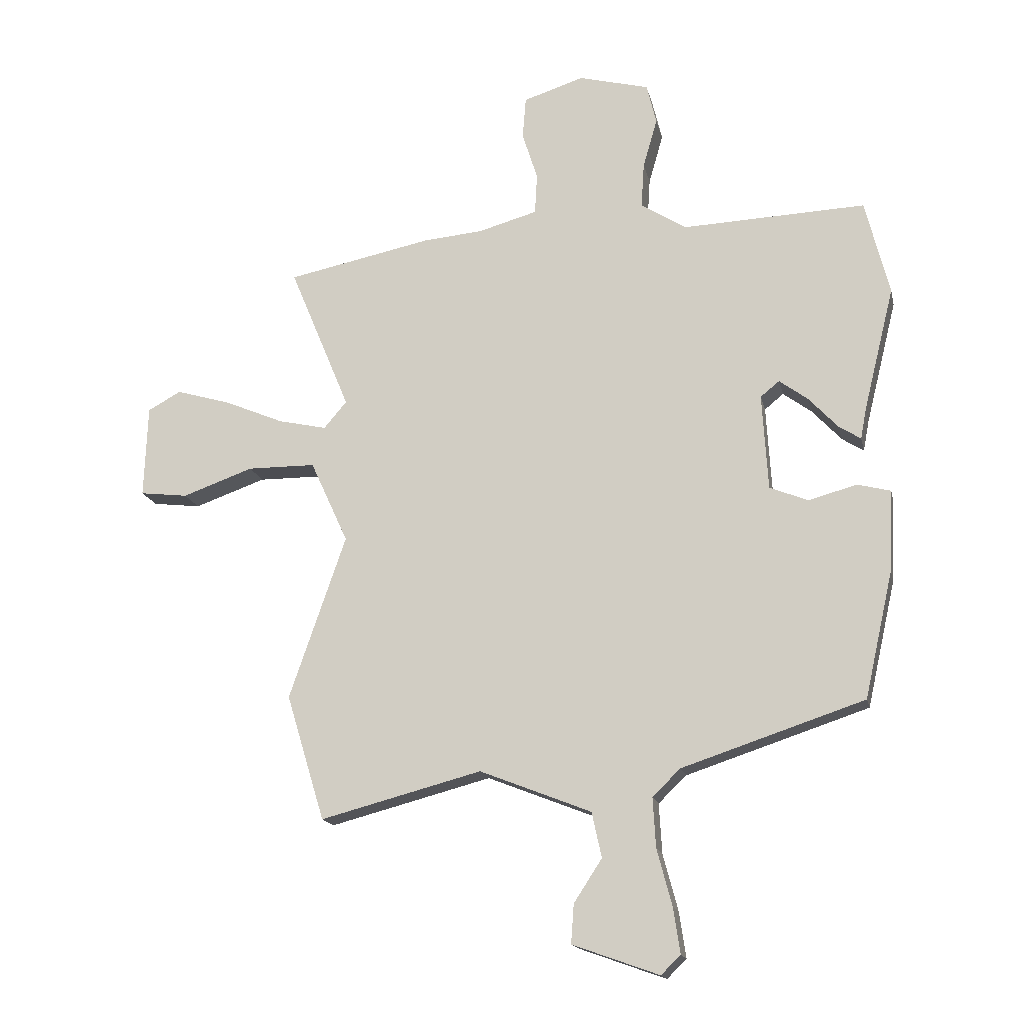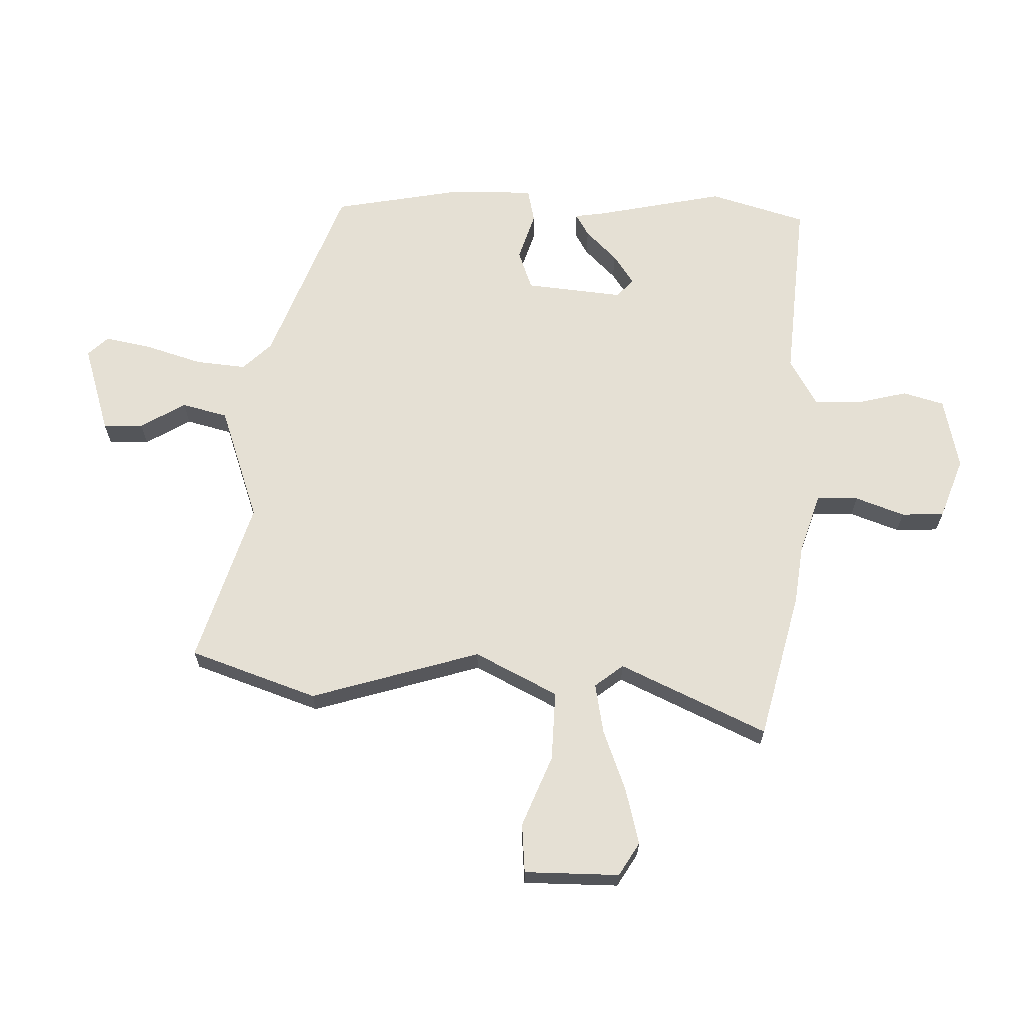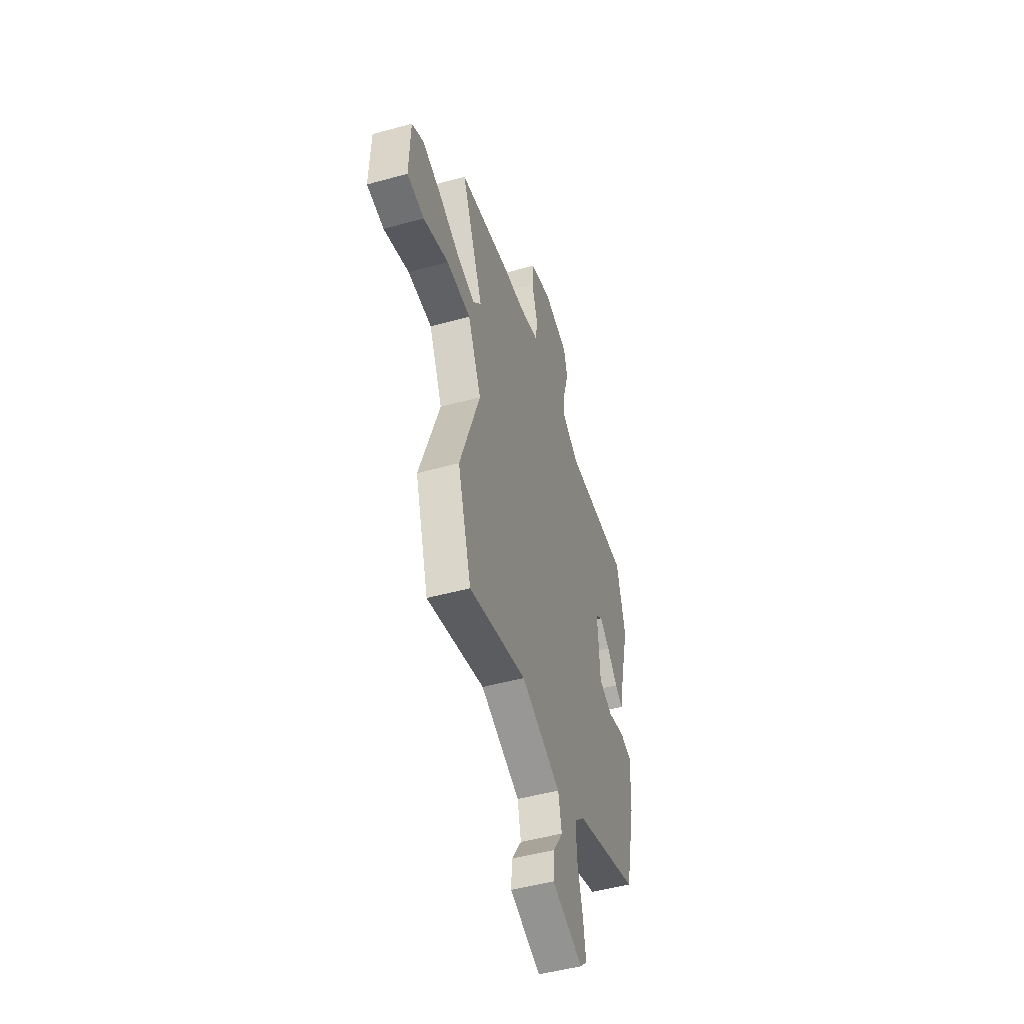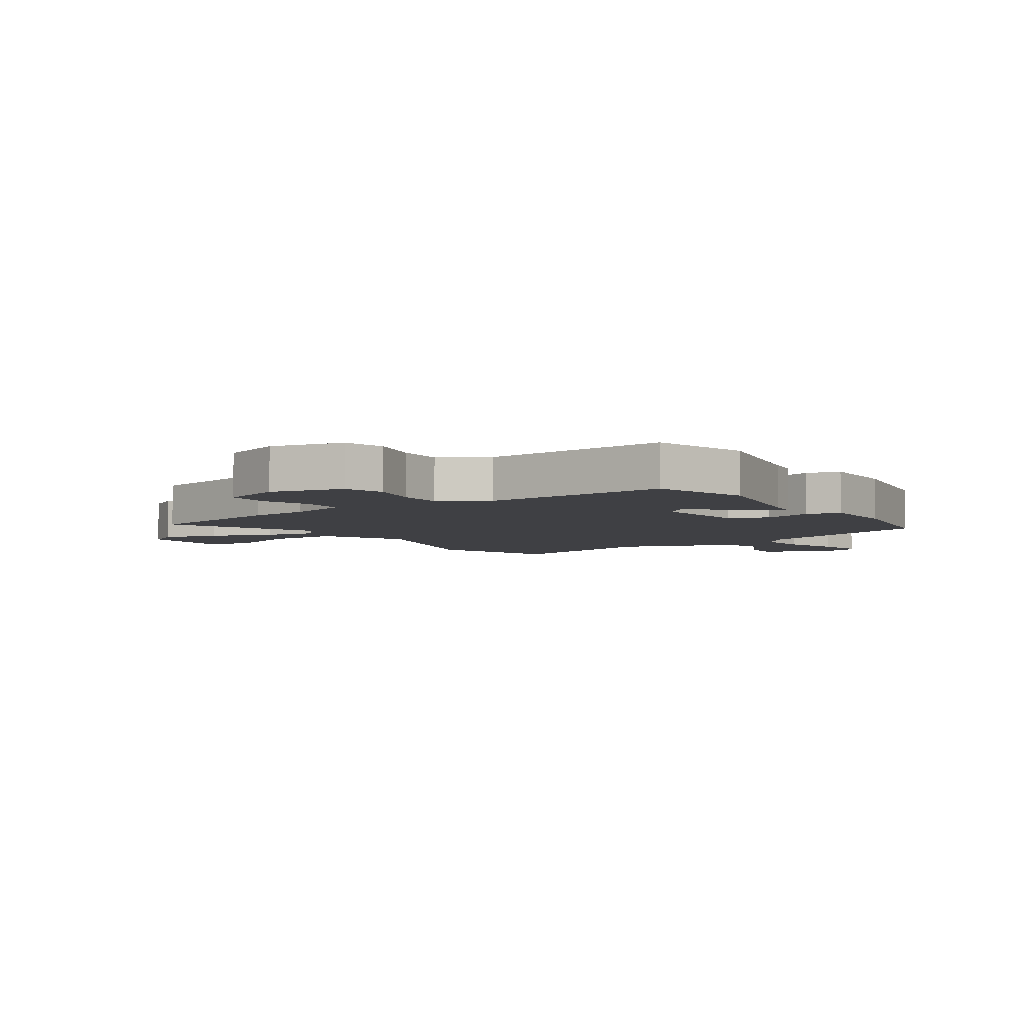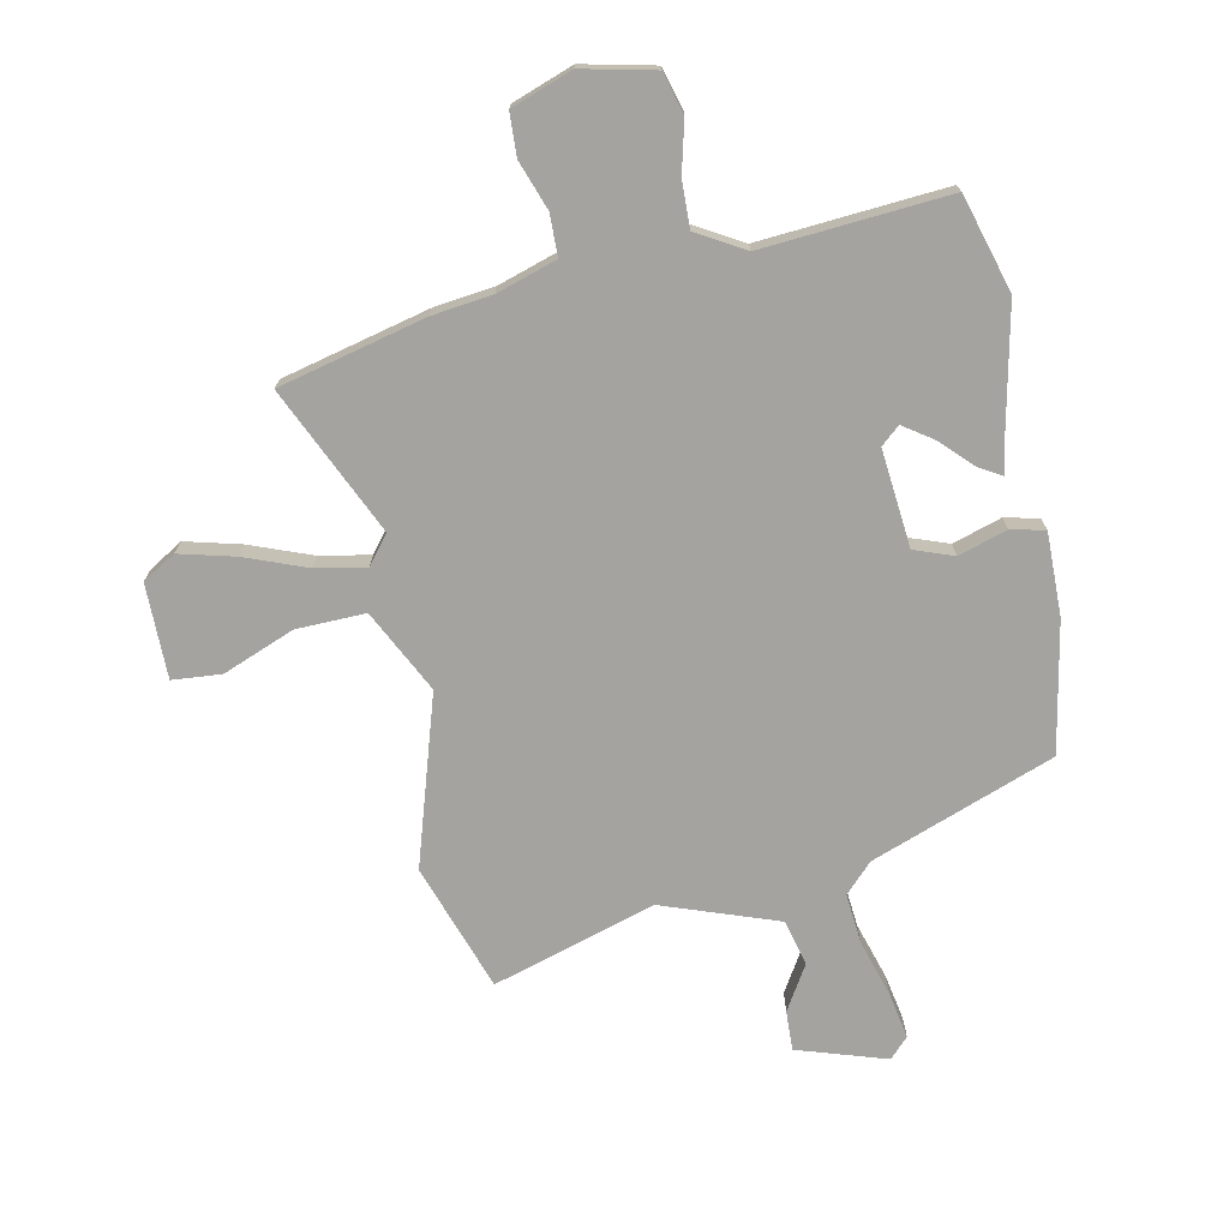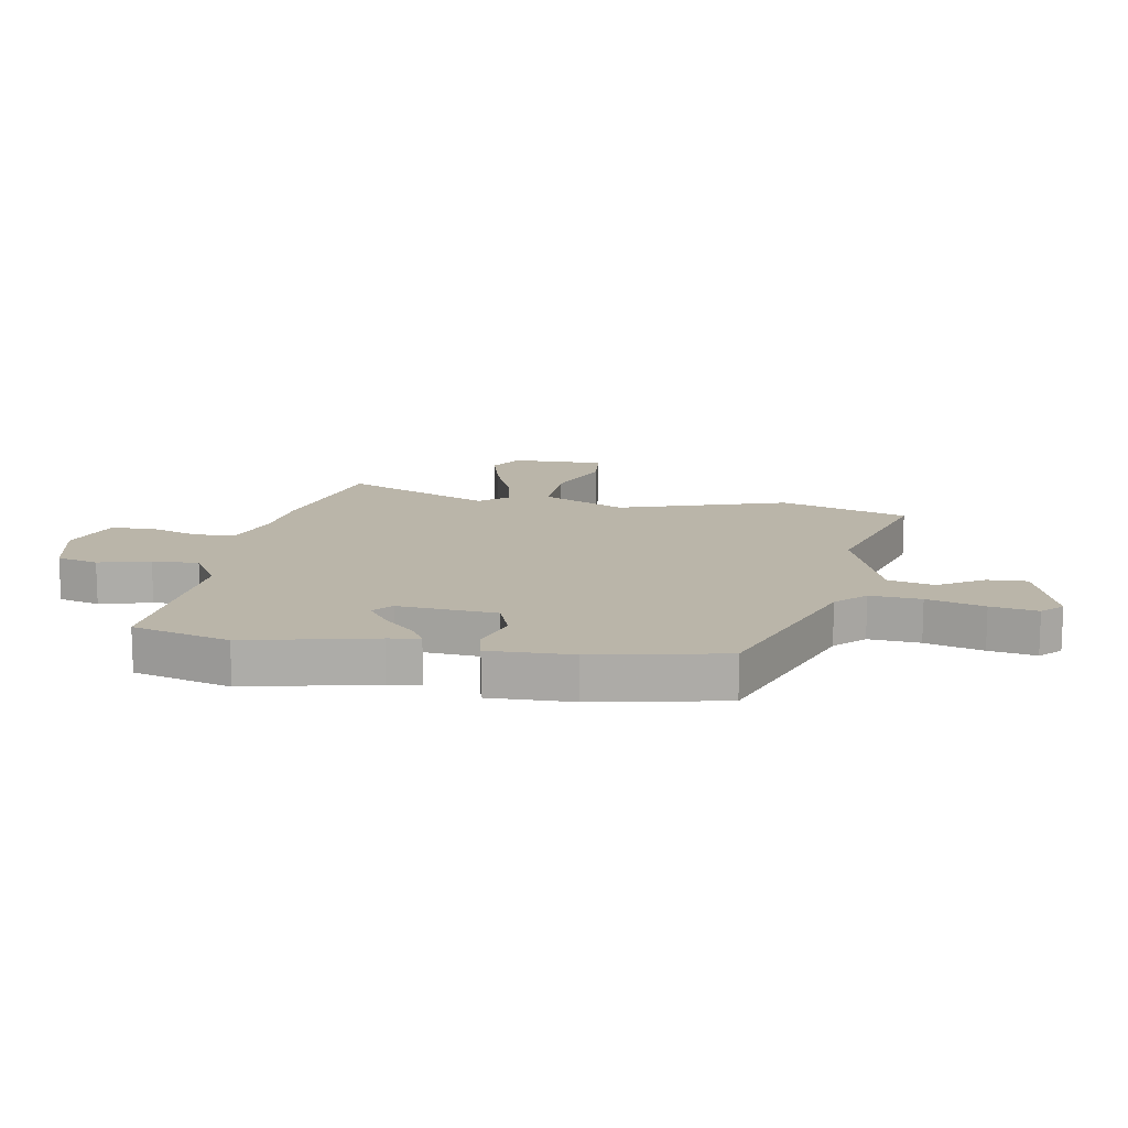
<metadata>
{"format":"obj","ext":"obj","renderer":"f3d","projection":"perspective","resolution":1024,"background":"white","views":[{"elev":-16.4,"azim":12.2,"up":"+Z"},{"elev":65.7,"azim":-86.1,"up":"+Y"},{"elev":-48.7,"azim":-72.9,"up":"+Z"},{"elev":-5.0,"azim":35.8,"up":"+Y"},{"elev":-72.9,"azim":13.6,"up":"+Y"},{"elev":13.7,"azim":101.3,"up":"+Y"}]}
</metadata>
<code>
v -0.489 0.07 -0.536
v -0.556 0.07 -0.316
v -0.457 0.07 -0.03
v -0.523 0.07 0.114
v -0.642 0.07 0.115
v -0.766 0.07 0.071
v -0.85 0.07 0.081
v -0.844 0.07 0.243
v -0.786 0.07 0.275
v -0.691 0.07 0.247
v -0.587 0.07 0.203
v -0.502 0.07 0.184
v -0.462 0.07 0.231
v -0.568 0.07 0.486
v -0.314 0.07 0.538
v -0.211 0.07 0.547
v -0.107 0.07 0.576
v -0.103 0.07 0.647
v -0.13 0.07 0.732
v -0.124 0.07 0.805
v -0.018 0.07 0.839
v 0.105 0.07 0.807
v 0.122 0.07 0.736
v 0.097 0.07 0.649
v 0.092 0.07 0.57
v 0.172 0.07 0.52
v 0.492 0.07 0.533
v 0.534 0.07 0.366
v 0.48 0.07 0.149
v 0.47 0.07 0.096
v 0.432 0.07 0.12
v 0.381 0.07 0.175
v 0.331 0.07 0.212
v 0.298 0.07 0.185
v 0.308 0.07 0.017
v 0.375 0.07 -0.01
v 0.459 0.07 0.013
v 0.517 0.07 -0.002
v 0.51 0.07 -0.144
v 0.46 0.07 -0.365
v 0.142 0.07 -0.47
v 0.093 0.07 -0.517
v 0.098 0.07 -0.604
v 0.124 0.07 -0.702
v 0.136 0.07 -0.782
v 0.102 0.07 -0.815
v -0.049 0.07 -0.761
v -0.044 0.07 -0.693
v 0.005 0.07 -0.618
v -0.012 0.07 -0.539
v -0.207 0.07 -0.462
v -0.489 0 -0.536
v -0.556 0 -0.316
v -0.457 0 -0.03
v -0.523 0 0.114
v -0.642 0 0.115
v -0.766 0 0.071
v -0.85 0 0.081
v -0.844 0 0.243
v -0.786 0 0.275
v -0.691 0 0.247
v -0.587 0 0.203
v -0.502 0 0.184
v -0.462 0 0.231
v -0.568 0 0.486
v -0.314 0 0.538
v -0.211 0 0.547
v -0.107 0 0.576
v -0.103 0 0.647
v -0.13 0 0.732
v -0.124 0 0.805
v -0.018 0 0.839
v 0.105 0 0.807
v 0.122 0 0.736
v 0.097 0 0.649
v 0.092 0 0.57
v 0.172 0 0.52
v 0.492 0 0.533
v 0.534 0 0.366
v 0.48 0 0.149
v 0.47 0 0.096
v 0.432 0 0.12
v 0.381 0 0.175
v 0.331 0 0.212
v 0.298 0 0.185
v 0.308 0 0.017
v 0.375 0 -0.01
v 0.459 0 0.013
v 0.517 0 -0.002
v 0.51 0 -0.144
v 0.46 0 -0.365
v 0.142 0 -0.47
v 0.093 0 -0.517
v 0.098 0 -0.604
v 0.124 0 -0.702
v 0.136 0 -0.782
v 0.102 0 -0.815
v -0.049 0 -0.761
v -0.044 0 -0.693
v 0.005 0 -0.618
v -0.012 0 -0.539
v -0.207 0 -0.462
f 47 48 49
f 46 47 49
f 45 46 49
f 44 45 49
f 43 44 49
f 42 43 49 50
f 41 42 50 51
f 40 41 51
f 39 40 51
f 38 39 51
f 37 38 51
f 36 37 51
f 29 30 31 32
f 29 32 33
f 28 29 33
f 27 28 33
f 26 27 33
f 25 26 33 34
f 22 23 24
f 21 22 24
f 20 21 24
f 19 20 24
f 18 19 24
f 17 18 24 25
f 25 34 35
f 17 25 35
f 16 17 35
f 15 16 35
f 14 15 35
f 13 14 35
f 9 10 11
f 8 9 11
f 7 8 11
f 6 7 11
f 5 6 11
f 4 5 11 12
f 35 36 51
f 13 35 51
f 12 13 51
f 4 12 51
f 3 4 51
f 1 2 3 51
f 100 99 98
f 100 98 97
f 100 97 96
f 100 96 95
f 100 95 94
f 101 100 94 93
f 102 101 93 92
f 102 92 91
f 102 91 90
f 102 90 89
f 102 89 88
f 102 88 87
f 83 82 81 80
f 84 83 80
f 84 80 79
f 84 79 78
f 84 78 77
f 85 84 77 76
f 75 74 73
f 75 73 72
f 75 72 71
f 75 71 70
f 75 70 69
f 76 75 69 68
f 86 85 76
f 86 76 68
f 86 68 67
f 86 67 66
f 86 66 65
f 86 65 64
f 62 61 60
f 62 60 59
f 62 59 58
f 62 58 57
f 62 57 56
f 63 62 56 55
f 102 87 86
f 102 86 64
f 102 64 63
f 102 63 55
f 102 55 54
f 102 54 53 52
f 1 52 53 2
f 2 53 54 3
f 3 54 55 4
f 4 55 56 5
f 5 56 57 6
f 6 57 58 7
f 7 58 59 8
f 8 59 60 9
f 9 60 61 10
f 10 61 62 11
f 11 62 63 12
f 12 63 64 13
f 13 64 65 14
f 14 65 66 15
f 15 66 67 16
f 16 67 68 17
f 17 68 69 18
f 18 69 70 19
f 19 70 71 20
f 20 71 72 21
f 21 72 73 22
f 22 73 74 23
f 23 74 75 24
f 24 75 76 25
f 25 76 77 26
f 26 77 78 27
f 27 78 79 28
f 28 79 80 29
f 29 80 81 30
f 30 81 82 31
f 31 82 83 32
f 32 83 84 33
f 33 84 85 34
f 34 85 86 35
f 35 86 87 36
f 36 87 88 37
f 37 88 89 38
f 38 89 90 39
f 39 90 91 40
f 40 91 92 41
f 41 92 93 42
f 42 93 94 43
f 43 94 95 44
f 44 95 96 45
f 45 96 97 46
f 46 97 98 47
f 47 98 99 48
f 48 99 100 49
f 49 100 101 50
f 50 101 102 51
f 51 102 52 1

</code>
